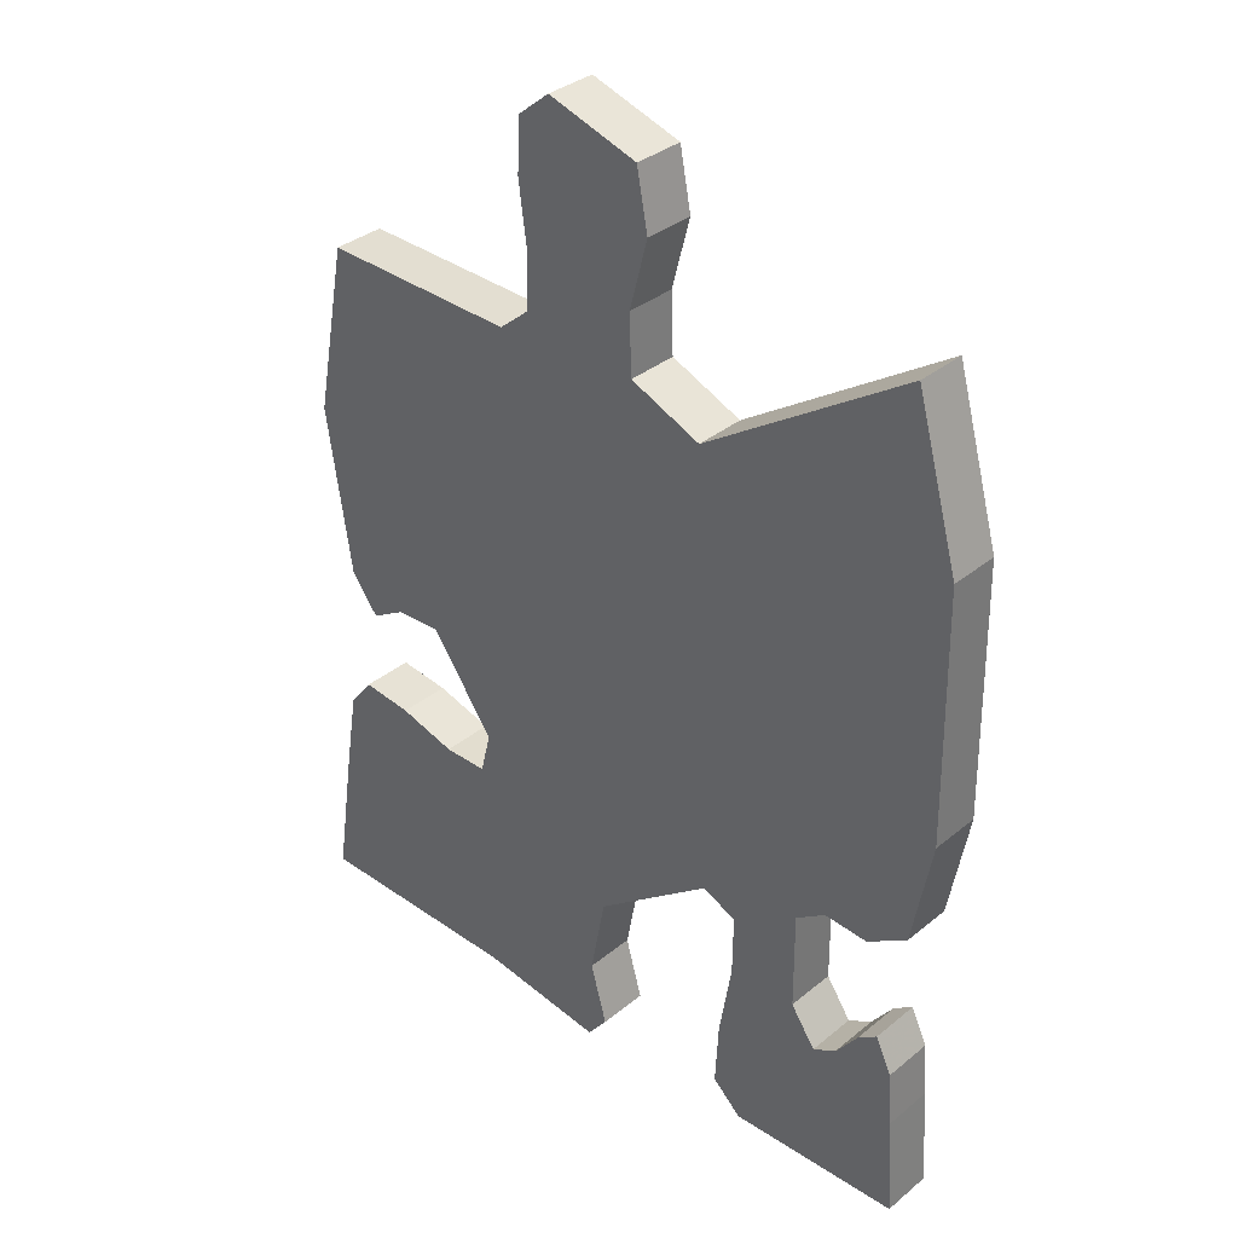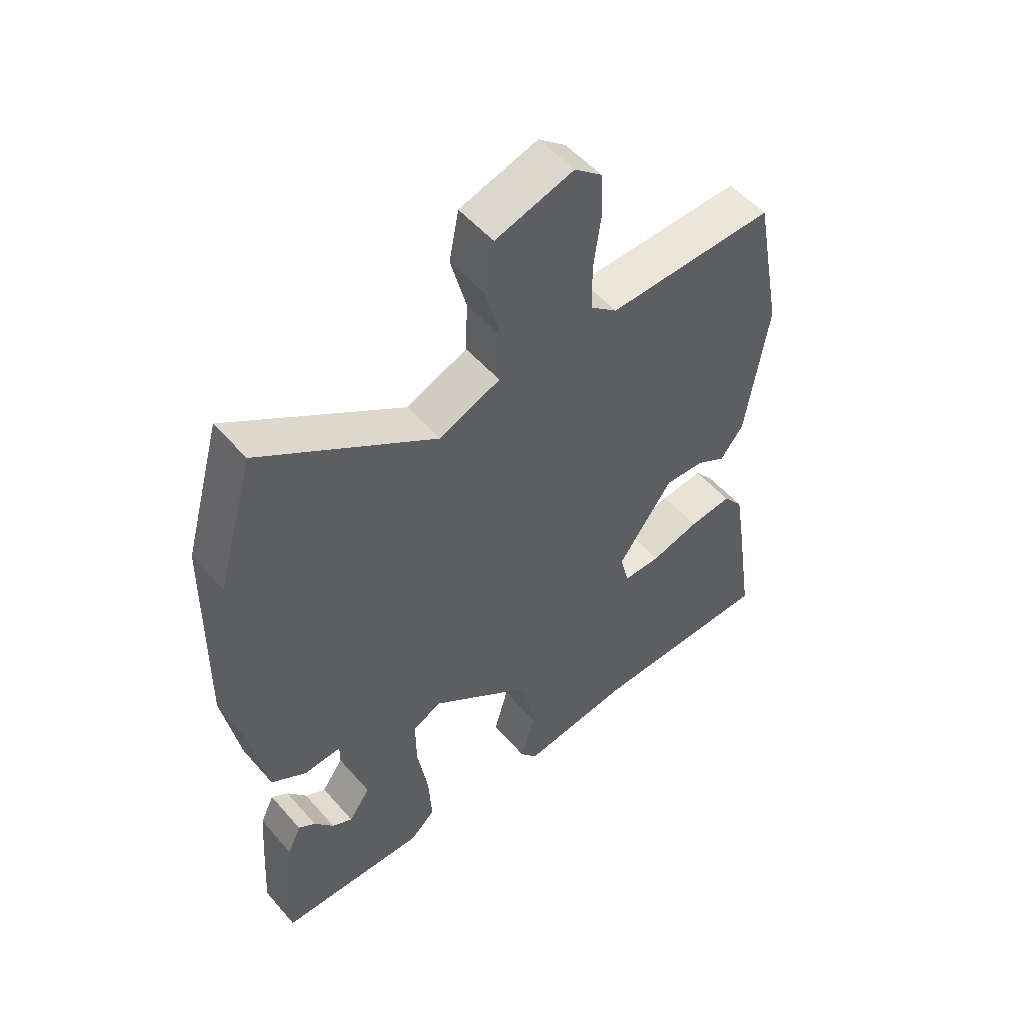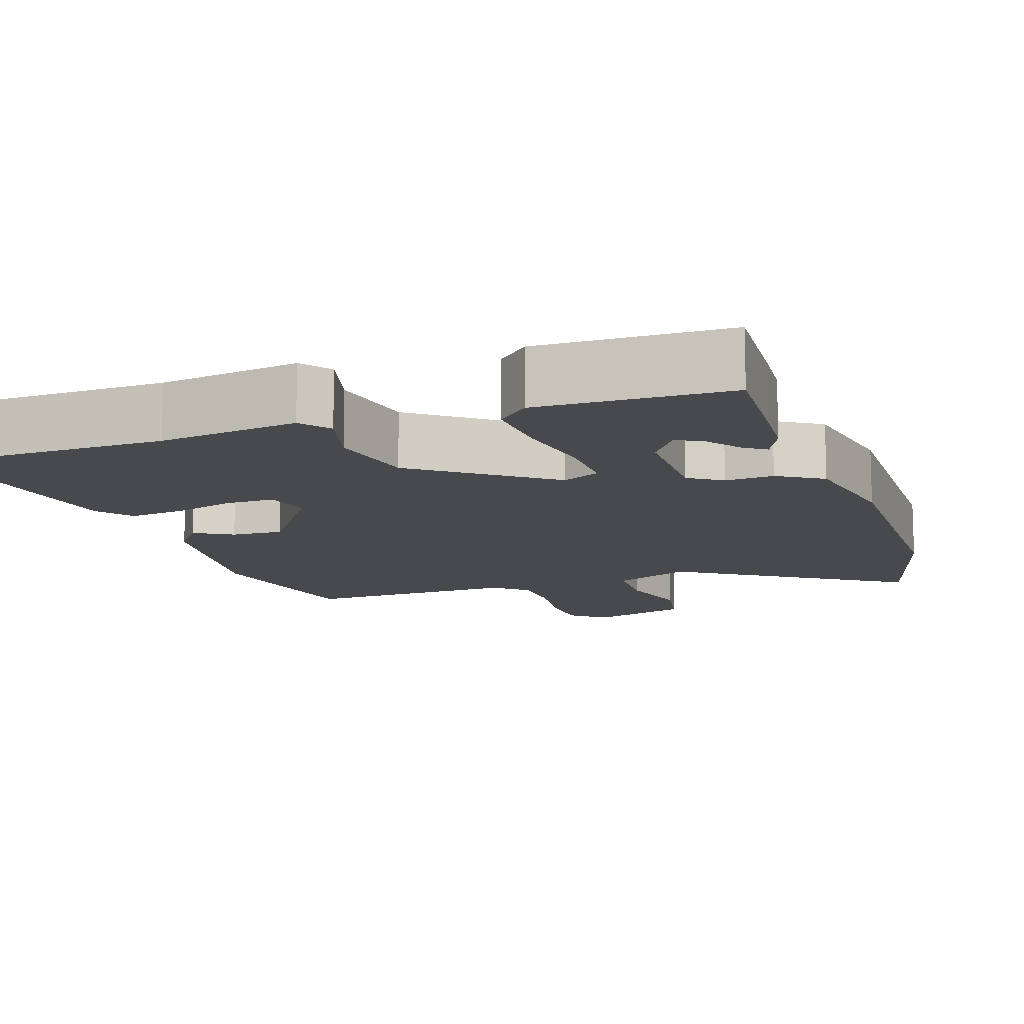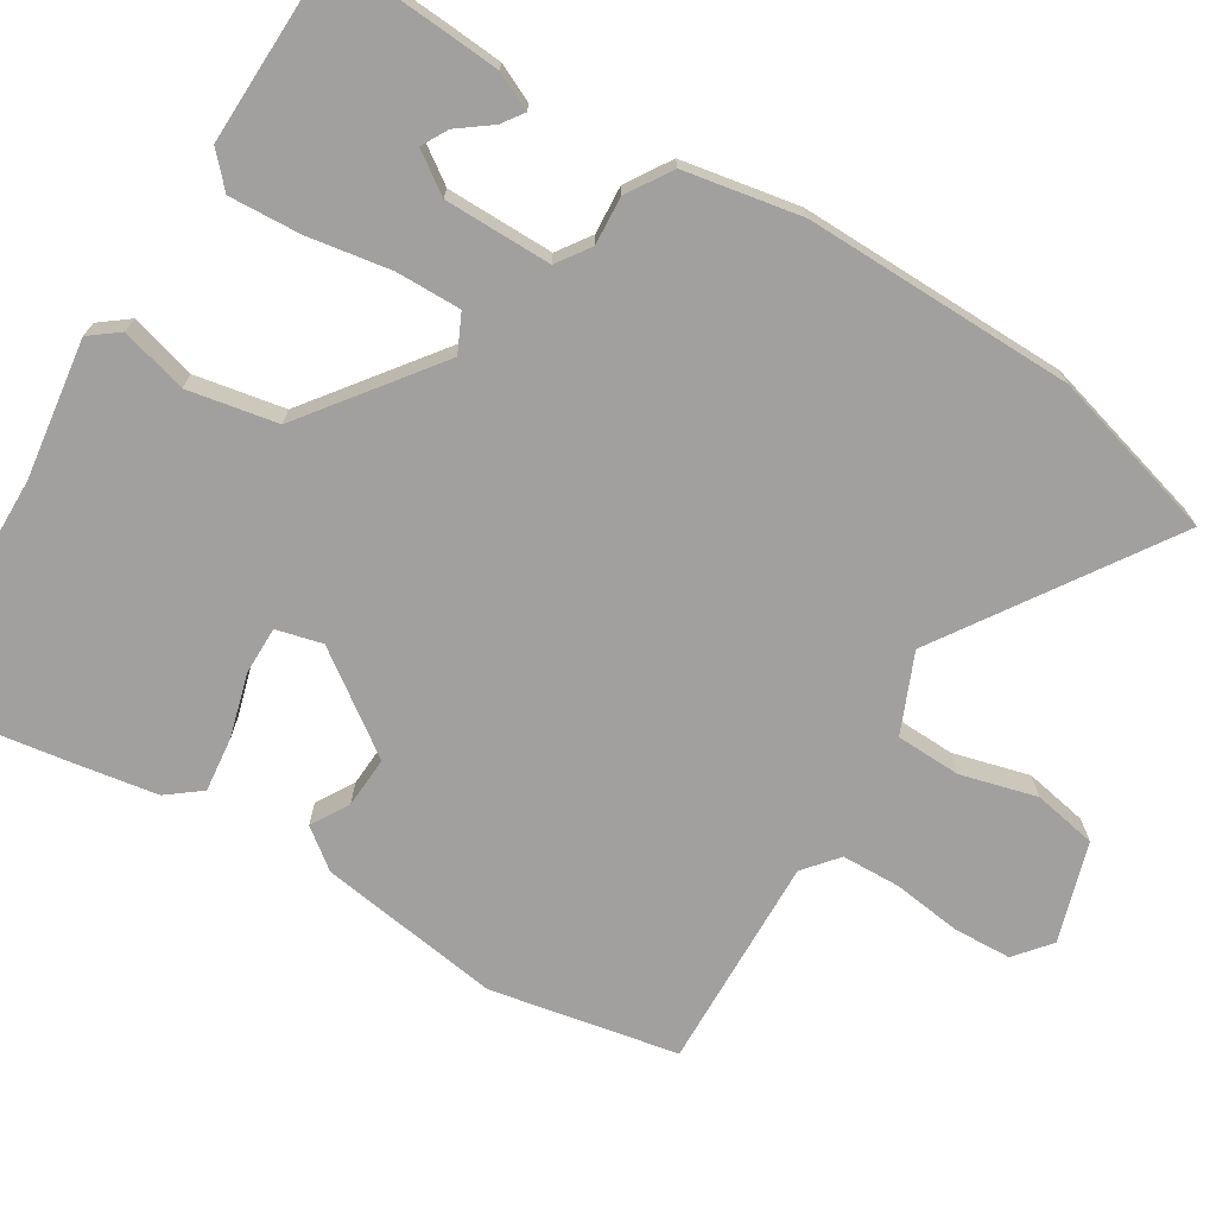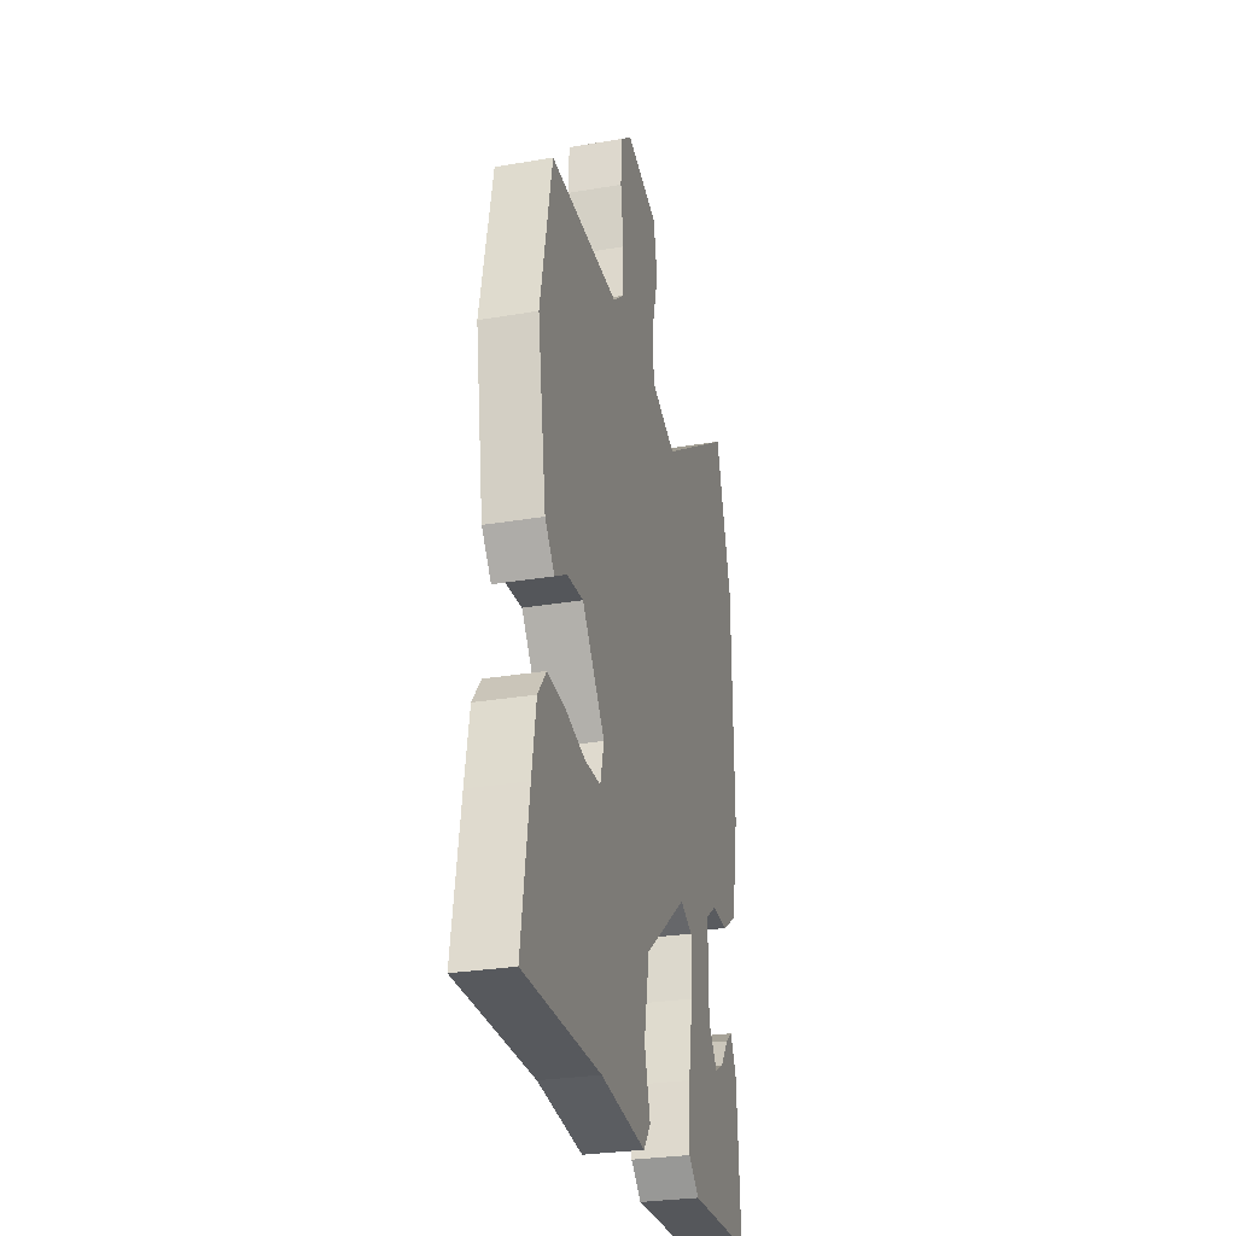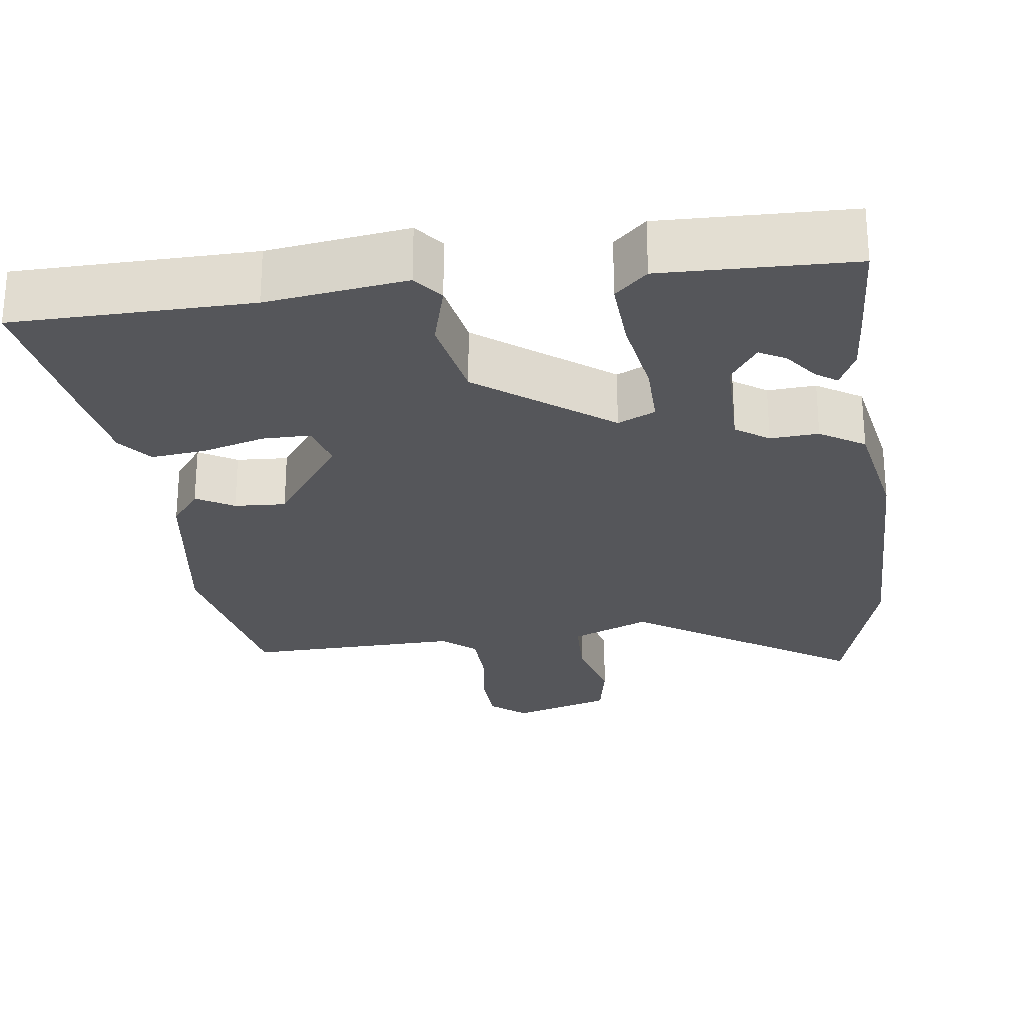
<metadata>
{"format":"obj","ext":"obj","renderer":"f3d","projection":"perspective","resolution":1024,"background":"white","views":[{"elev":34.8,"azim":-137.4,"up":"+Z"},{"elev":52.9,"azim":-39.9,"up":"+Z"},{"elev":-12.3,"azim":-160.8,"up":"+Y"},{"elev":-71.8,"azim":-121.3,"up":"+Y"},{"elev":-28.5,"azim":104.4,"up":"+Z"},{"elev":-26.1,"azim":-172.3,"up":"+Y"}]}
</metadata>
<code>
v -0.501 0.07 -0.512
v -0.492 0.07 -0.369
v -0.486 0.07 -0.292
v -0.463 0.07 -0.243
v -0.435 0.07 -0.263
v -0.403 0.07 -0.306
v -0.369 0.07 -0.325
v -0.333 0.07 -0.273
v -0.332 0.07 -0.133
v -0.375 0.07 -0.103
v -0.438 0.07 -0.107
v -0.496 0.07 -0.07
v -0.524 0.07 0.083
v -0.518 0.07 0.436
v -0.456 0.07 0.656
v -0.164 0.07 0.462
v -0.062 0.07 0.505
v -0.059 0.07 0.59
v -0.085 0.07 0.689
v -0.069 0.07 0.772
v 0.061 0.07 0.812
v 0.107 0.07 0.774
v 0.11 0.07 0.698
v 0.098 0.07 0.609
v 0.1 0.07 0.532
v 0.144 0.07 0.495
v 0.424 0.07 0.502
v 0.471 0.07 0.257
v 0.435 0.07 0.018
v 0.396 0.07 -0.033
v 0.347 0.07 -0.004
v 0.28 0.07 0
v 0.188 0.07 -0.129
v 0.203 0.07 -0.189
v 0.266 0.07 -0.189
v 0.348 0.07 -0.166
v 0.42 0.07 -0.158
v 0.454 0.07 -0.202
v 0.471 0.07 -0.306
v 0.502 0.07 -0.512
v 0.193 0.07 -0.516
v 0.011 0.07 -0.541
v -0.018 0.07 -0.503
v 0.006 0.07 -0.417
v -0.016 0.07 -0.3
v -0.187 0.07 -0.17
v -0.236 0.07 -0.193
v -0.235 0.07 -0.278
v -0.217 0.07 -0.387
v -0.212 0.07 -0.48
v -0.254 0.07 -0.519
v -0.501 0 -0.512
v -0.492 0 -0.369
v -0.486 0 -0.292
v -0.463 0 -0.243
v -0.435 0 -0.263
v -0.403 0 -0.306
v -0.369 0 -0.325
v -0.333 0 -0.273
v -0.332 0 -0.133
v -0.375 0 -0.103
v -0.438 0 -0.107
v -0.496 0 -0.07
v -0.524 0 0.083
v -0.518 0 0.436
v -0.456 0 0.656
v -0.164 0 0.462
v -0.062 0 0.505
v -0.059 0 0.59
v -0.085 0 0.689
v -0.069 0 0.772
v 0.061 0 0.812
v 0.107 0 0.774
v 0.11 0 0.698
v 0.098 0 0.609
v 0.1 0 0.532
v 0.144 0 0.495
v 0.424 0 0.502
v 0.471 0 0.257
v 0.435 0 0.018
v 0.396 0 -0.033
v 0.347 0 -0.004
v 0.28 0 0
v 0.188 0 -0.129
v 0.203 0 -0.189
v 0.266 0 -0.189
v 0.348 0 -0.166
v 0.42 0 -0.158
v 0.454 0 -0.202
v 0.471 0 -0.306
v 0.502 0 -0.512
v 0.193 0 -0.516
v 0.011 0 -0.541
v -0.018 0 -0.503
v 0.006 0 -0.417
v -0.016 0 -0.3
v -0.187 0 -0.17
v -0.236 0 -0.193
v -0.235 0 -0.278
v -0.217 0 -0.387
v -0.212 0 -0.48
v -0.254 0 -0.519
f 51 1 2
f 50 51 2
f 49 50 2
f 48 49 2
f 41 42 43 44
f 41 44 45
f 40 41 45
f 39 40 45
f 38 39 45
f 37 38 45
f 36 37 45
f 35 36 45
f 34 35 45
f 33 34 45 46
f 29 30 31
f 28 29 31
f 27 28 31
f 26 27 31
f 25 26 31 32
f 22 23 24
f 21 22 24
f 20 21 24
f 19 20 24
f 18 19 24
f 17 18 24 25
f 32 33 46
f 25 32 46
f 17 25 46
f 16 17 46
f 14 15 16
f 13 14 16
f 12 13 16
f 11 12 16
f 10 11 16
f 4 5 6
f 3 4 6
f 2 3 6
f 2 6 7
f 48 2 7
f 47 48 7 8
f 16 46 47
f 10 16 47
f 9 10 47
f 8 9 47
f 53 52 102
f 53 102 101
f 53 101 100
f 53 100 99
f 95 94 93 92
f 96 95 92
f 96 92 91
f 96 91 90
f 96 90 89
f 96 89 88
f 96 88 87
f 96 87 86
f 96 86 85
f 97 96 85 84
f 82 81 80
f 82 80 79
f 82 79 78
f 82 78 77
f 83 82 77 76
f 75 74 73
f 75 73 72
f 75 72 71
f 75 71 70
f 75 70 69
f 76 75 69 68
f 97 84 83
f 97 83 76
f 97 76 68
f 97 68 67
f 67 66 65
f 67 65 64
f 67 64 63
f 67 63 62
f 67 62 61
f 57 56 55
f 57 55 54
f 57 54 53
f 58 57 53
f 58 53 99
f 59 58 99 98
f 98 97 67
f 98 67 61
f 98 61 60
f 98 60 59
f 1 52 53 2
f 2 53 54 3
f 3 54 55 4
f 4 55 56 5
f 5 56 57 6
f 6 57 58 7
f 7 58 59 8
f 8 59 60 9
f 9 60 61 10
f 10 61 62 11
f 11 62 63 12
f 12 63 64 13
f 13 64 65 14
f 14 65 66 15
f 15 66 67 16
f 16 67 68 17
f 17 68 69 18
f 18 69 70 19
f 19 70 71 20
f 20 71 72 21
f 21 72 73 22
f 22 73 74 23
f 23 74 75 24
f 24 75 76 25
f 25 76 77 26
f 26 77 78 27
f 27 78 79 28
f 28 79 80 29
f 29 80 81 30
f 30 81 82 31
f 31 82 83 32
f 32 83 84 33
f 33 84 85 34
f 34 85 86 35
f 35 86 87 36
f 36 87 88 37
f 37 88 89 38
f 38 89 90 39
f 39 90 91 40
f 40 91 92 41
f 41 92 93 42
f 42 93 94 43
f 43 94 95 44
f 44 95 96 45
f 45 96 97 46
f 46 97 98 47
f 47 98 99 48
f 48 99 100 49
f 49 100 101 50
f 50 101 102 51
f 51 102 52 1

</code>
